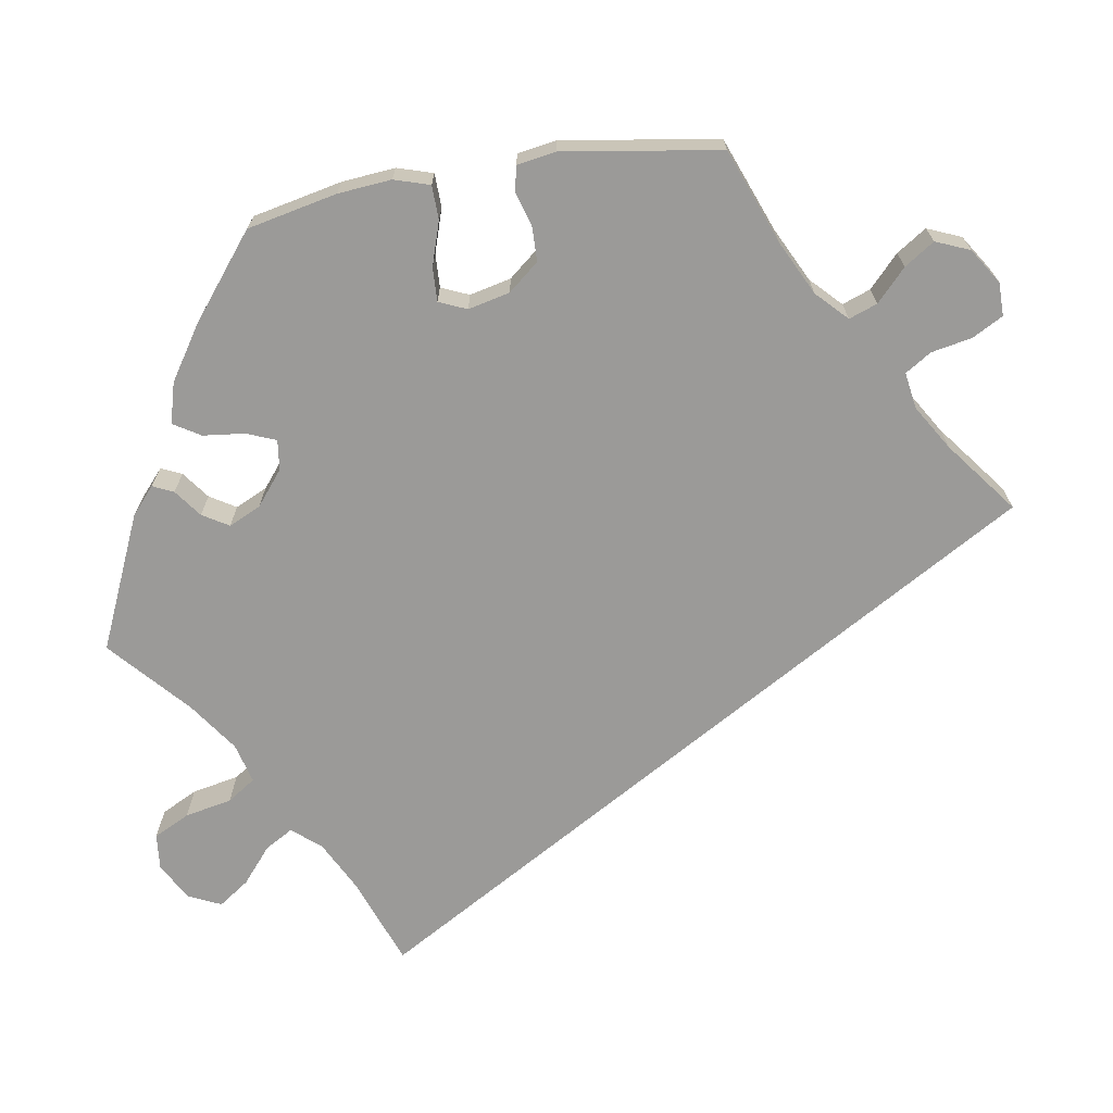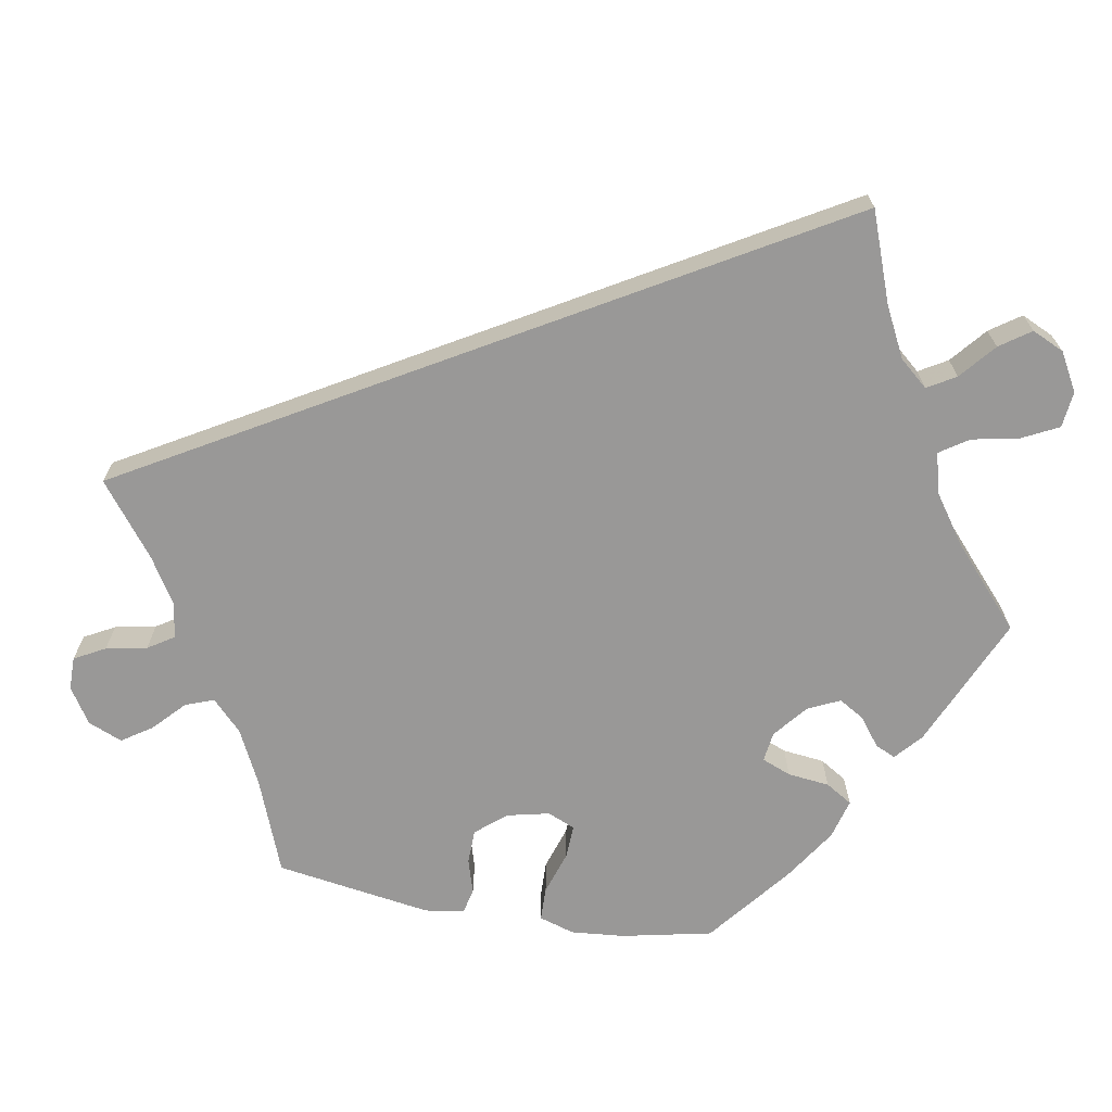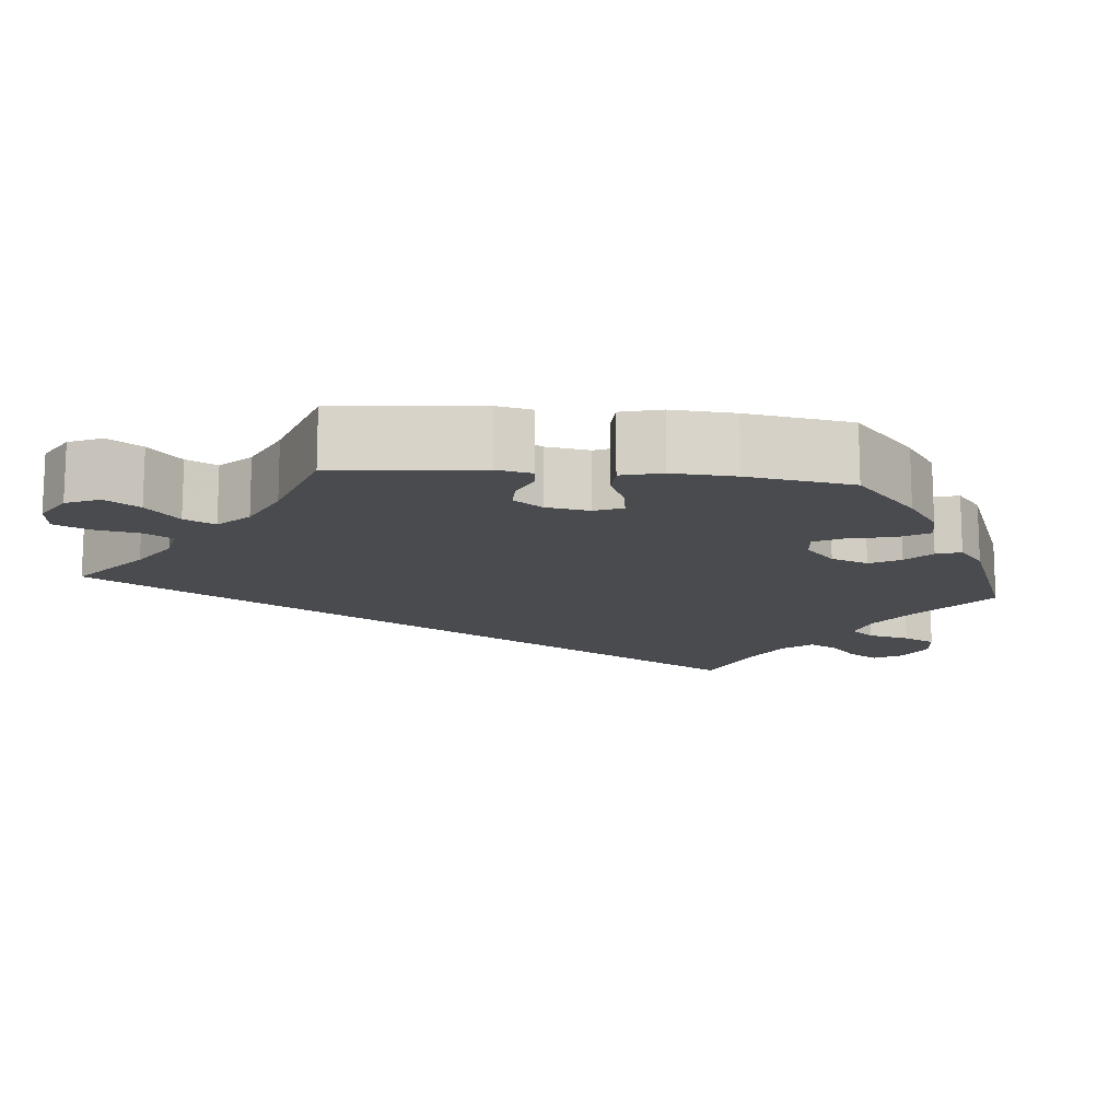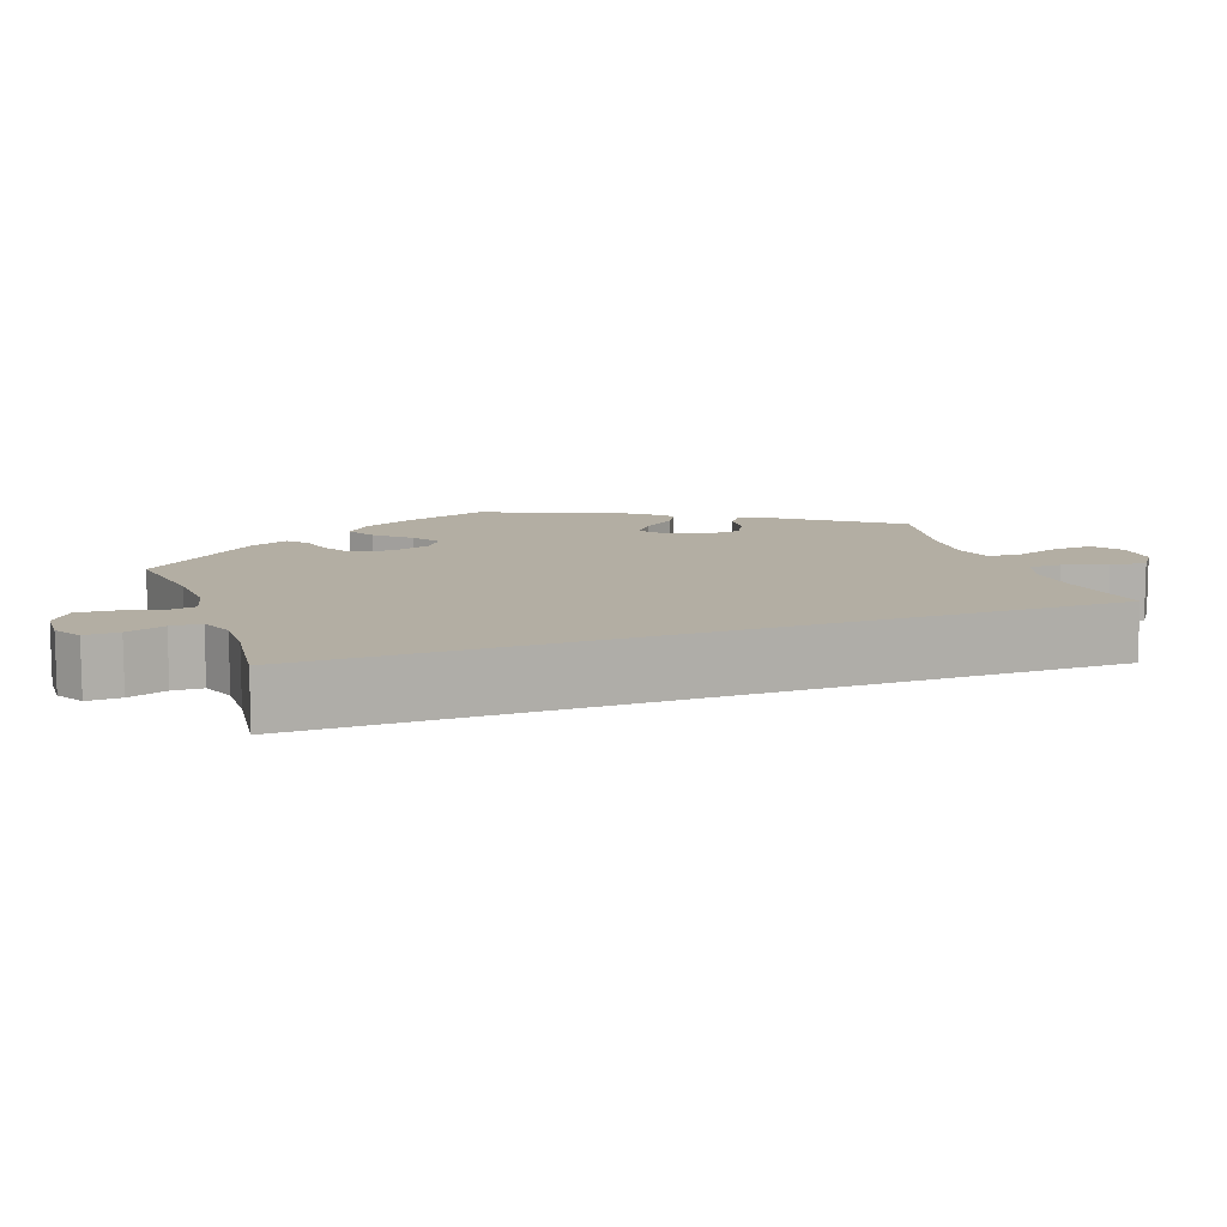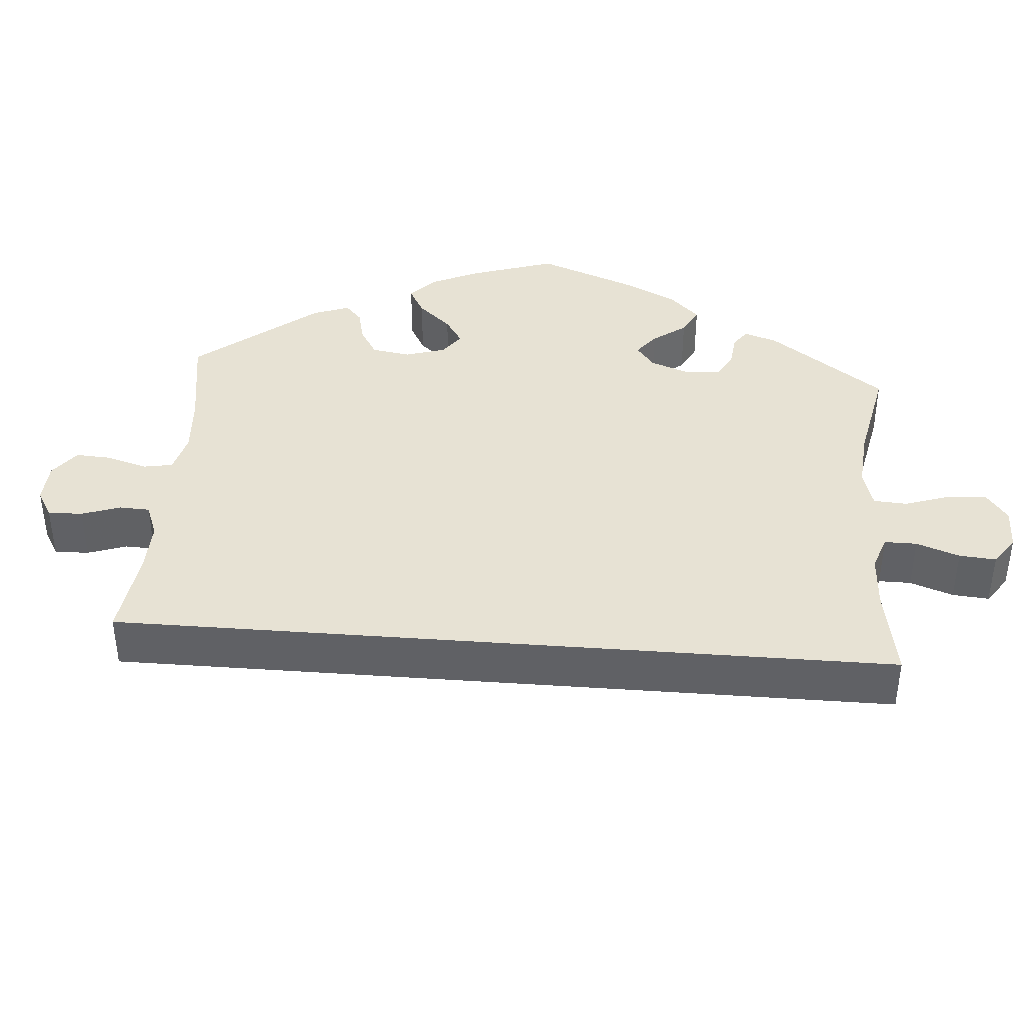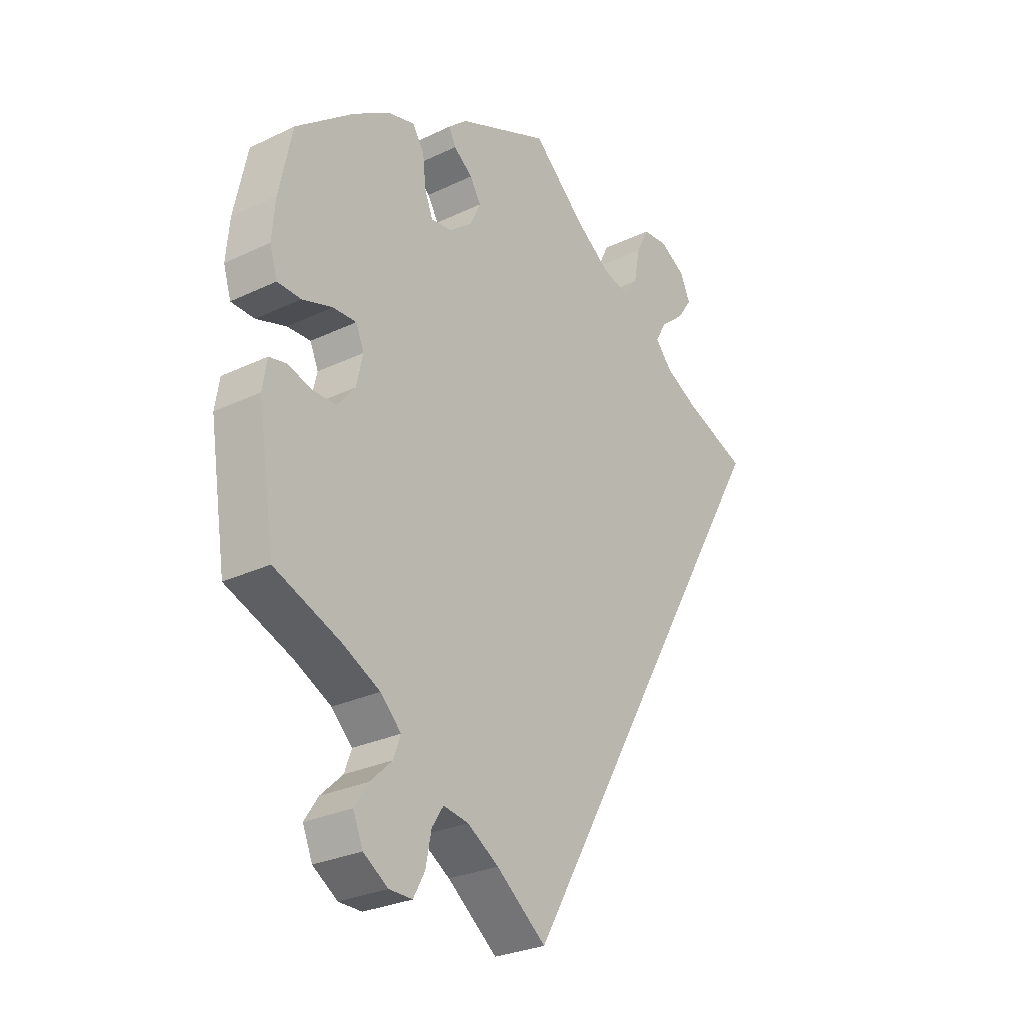
<metadata>
{"format":"obj","ext":"obj","renderer":"f3d","projection":"perspective","resolution":1024,"background":"white","views":[{"elev":-69.4,"azim":99.4,"up":"+Y"},{"elev":-68.7,"azim":-99.9,"up":"+Y"},{"elev":-14.1,"azim":24.3,"up":"+Y"},{"elev":11.0,"azim":-139.9,"up":"+Y"},{"elev":40.0,"azim":-115.5,"up":"+Y"},{"elev":-28.1,"azim":125.9,"up":"+Z"}]}
</metadata>
<code>
v -0.501 0.07 0.289
v -0.387 0.07 0.331
v -0.324 0.07 0.363
v -0.293 0.07 0.399
v -0.314 0.07 0.435
v -0.359 0.07 0.473
v -0.386 0.07 0.512
v -0.367 0.07 0.553
v -0.319 0.07 0.58
v -0.273 0.07 0.575
v -0.25 0.07 0.529
v -0.238 0.07 0.469
v -0.214 0.07 0.433
v -0.163 0.07 0.446
v -0.1 0.07 0.49
v -0.001 0.07 0.578
v 0.168 0.07 0.503
v 0.202 0.07 0.473
v 0.19 0.07 0.447
v 0.155 0.07 0.421
v 0.135 0.07 0.388
v 0.154 0.07 0.347
v 0.197 0.07 0.312
v 0.235 0.07 0.307
v 0.25 0.07 0.344
v 0.256 0.07 0.397
v 0.277 0.07 0.431
v 0.328 0.07 0.417
v 0.395 0.07 0.373
v 0.5 0.07 0.289
v 0.524 0.07 0.175
v 0.53 0.07 0.107
v 0.516 0.07 0.062
v 0.473 0.07 0.061
v 0.418 0.07 0.079
v 0.375 0.07 0.081
v 0.36 0.07 0.046
v 0.372 0.07 -0.007
v 0.404 0.07 -0.046
v 0.448 0.07 -0.047
v 0.491 0.07 -0.034
v 0.523 0.07 -0.041
v 0.531 0.07 -0.091
v 0.5 0.07 -0.289
v 0.38 0.07 -0.335
v 0.311 0.07 -0.369
v 0.273 0.07 -0.406
v 0.286 0.07 -0.442
v 0.326 0.07 -0.48
v 0.351 0.07 -0.518
v 0.333 0.07 -0.561
v 0.288 0.07 -0.59
v 0.246 0.07 -0.59
v 0.225 0.07 -0.551
v 0.215 0.07 -0.499
v 0.194 0.07 -0.466
v 0.148 0.07 -0.473
v 0.091 0.07 -0.508
v 0 0.07 -0.578
v -0.501 0 0.289
v -0.387 0 0.331
v -0.324 0 0.363
v -0.293 0 0.399
v -0.314 0 0.435
v -0.359 0 0.473
v -0.386 0 0.512
v -0.367 0 0.553
v -0.319 0 0.58
v -0.273 0 0.575
v -0.25 0 0.529
v -0.238 0 0.469
v -0.214 0 0.433
v -0.163 0 0.446
v -0.1 0 0.49
v -0.001 0 0.578
v 0.168 0 0.503
v 0.202 0 0.473
v 0.19 0 0.447
v 0.155 0 0.421
v 0.135 0 0.388
v 0.154 0 0.347
v 0.197 0 0.312
v 0.235 0 0.307
v 0.25 0 0.344
v 0.256 0 0.397
v 0.277 0 0.431
v 0.328 0 0.417
v 0.395 0 0.373
v 0.5 0 0.289
v 0.524 0 0.175
v 0.53 0 0.107
v 0.516 0 0.062
v 0.473 0 0.061
v 0.418 0 0.079
v 0.375 0 0.081
v 0.36 0 0.046
v 0.372 0 -0.007
v 0.404 0 -0.046
v 0.448 0 -0.047
v 0.491 0 -0.034
v 0.523 0 -0.041
v 0.531 0 -0.091
v 0.5 0 -0.289
v 0.38 0 -0.335
v 0.311 0 -0.369
v 0.273 0 -0.406
v 0.286 0 -0.442
v 0.326 0 -0.48
v 0.351 0 -0.518
v 0.333 0 -0.561
v 0.288 0 -0.59
v 0.246 0 -0.59
v 0.225 0 -0.551
v 0.215 0 -0.499
v 0.194 0 -0.466
v 0.148 0 -0.473
v 0.091 0 -0.508
v 0 0 -0.578
f 58 59 1 2
f 57 58 2 3
f 56 57 3 4
f 55 56 4
f 52 53 54 55
f 52 55 4
f 51 52 4 5
f 48 49 50 51
f 48 51 5
f 47 48 5
f 46 47 5
f 45 46 5
f 44 45 5
f 40 41 42 43
f 39 40 43 44
f 38 39 44 5
f 32 33 34 35
f 32 35 36
f 31 32 36
f 30 31 36
f 29 30 36
f 28 29 36 37
f 25 26 27 28
f 24 25 28 37
f 17 18 19 20
f 15 16 17 20
f 14 15 20 21
f 13 14 21 22
f 9 10 11 12
f 9 12 13
f 8 9 13
f 7 8 13
f 6 7 13
f 5 6 13
f 23 24 37 38
f 22 23 38
f 5 13 22 38
f 61 60 118 117
f 62 61 117 116
f 63 62 116 115
f 63 115 114
f 114 113 112 111
f 63 114 111
f 64 63 111 110
f 110 109 108 107
f 64 110 107
f 64 107 106
f 64 106 105
f 64 105 104
f 64 104 103
f 102 101 100 99
f 103 102 99 98
f 64 103 98 97
f 94 93 92 91
f 95 94 91
f 95 91 90
f 95 90 89
f 95 89 88
f 96 95 88 87
f 87 86 85 84
f 96 87 84 83
f 79 78 77 76
f 79 76 75 74
f 80 79 74 73
f 81 80 73 72
f 71 70 69 68
f 72 71 68
f 72 68 67
f 72 67 66
f 72 66 65
f 72 65 64
f 97 96 83 82
f 97 82 81
f 97 81 72 64
f 1 60 61 2
f 2 61 62 3
f 3 62 63 4
f 4 63 64 5
f 5 64 65 6
f 6 65 66 7
f 7 66 67 8
f 8 67 68 9
f 9 68 69 10
f 10 69 70 11
f 11 70 71 12
f 12 71 72 13
f 13 72 73 14
f 14 73 74 15
f 15 74 75 16
f 16 75 76 17
f 17 76 77 18
f 18 77 78 19
f 19 78 79 20
f 20 79 80 21
f 21 80 81 22
f 22 81 82 23
f 23 82 83 24
f 24 83 84 25
f 25 84 85 26
f 26 85 86 27
f 27 86 87 28
f 28 87 88 29
f 29 88 89 30
f 30 89 90 31
f 31 90 91 32
f 32 91 92 33
f 33 92 93 34
f 34 93 94 35
f 35 94 95 36
f 36 95 96 37
f 37 96 97 38
f 38 97 98 39
f 39 98 99 40
f 40 99 100 41
f 41 100 101 42
f 42 101 102 43
f 43 102 103 44
f 44 103 104 45
f 45 104 105 46
f 46 105 106 47
f 47 106 107 48
f 48 107 108 49
f 49 108 109 50
f 50 109 110 51
f 51 110 111 52
f 52 111 112 53
f 53 112 113 54
f 54 113 114 55
f 55 114 115 56
f 56 115 116 57
f 57 116 117 58
f 58 117 118 59
f 59 118 60 1

</code>
